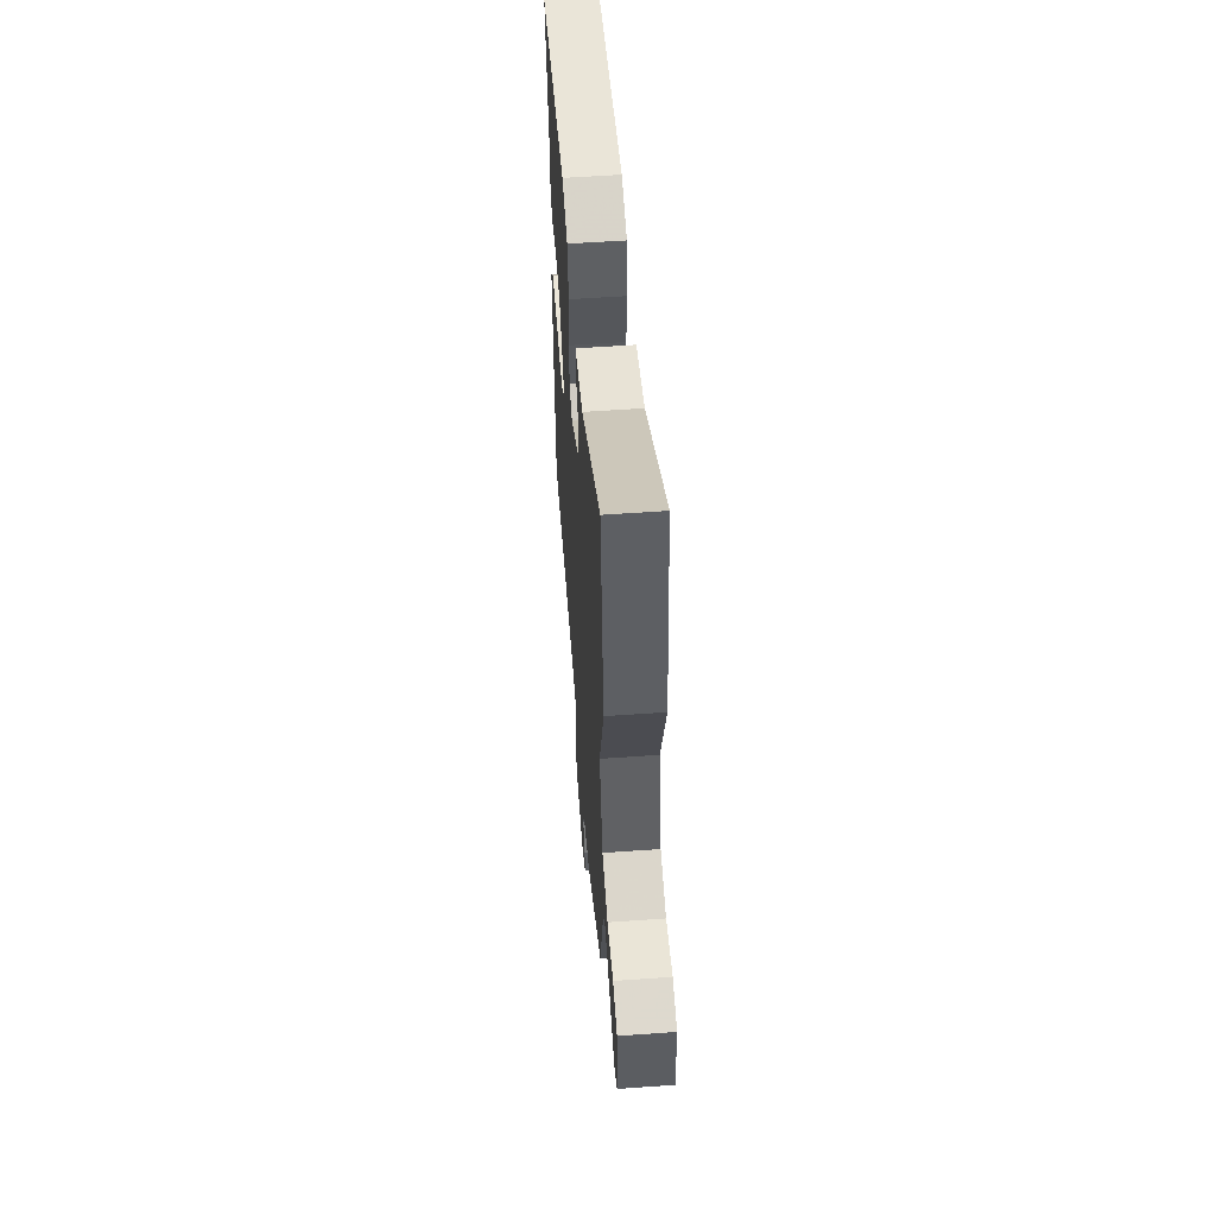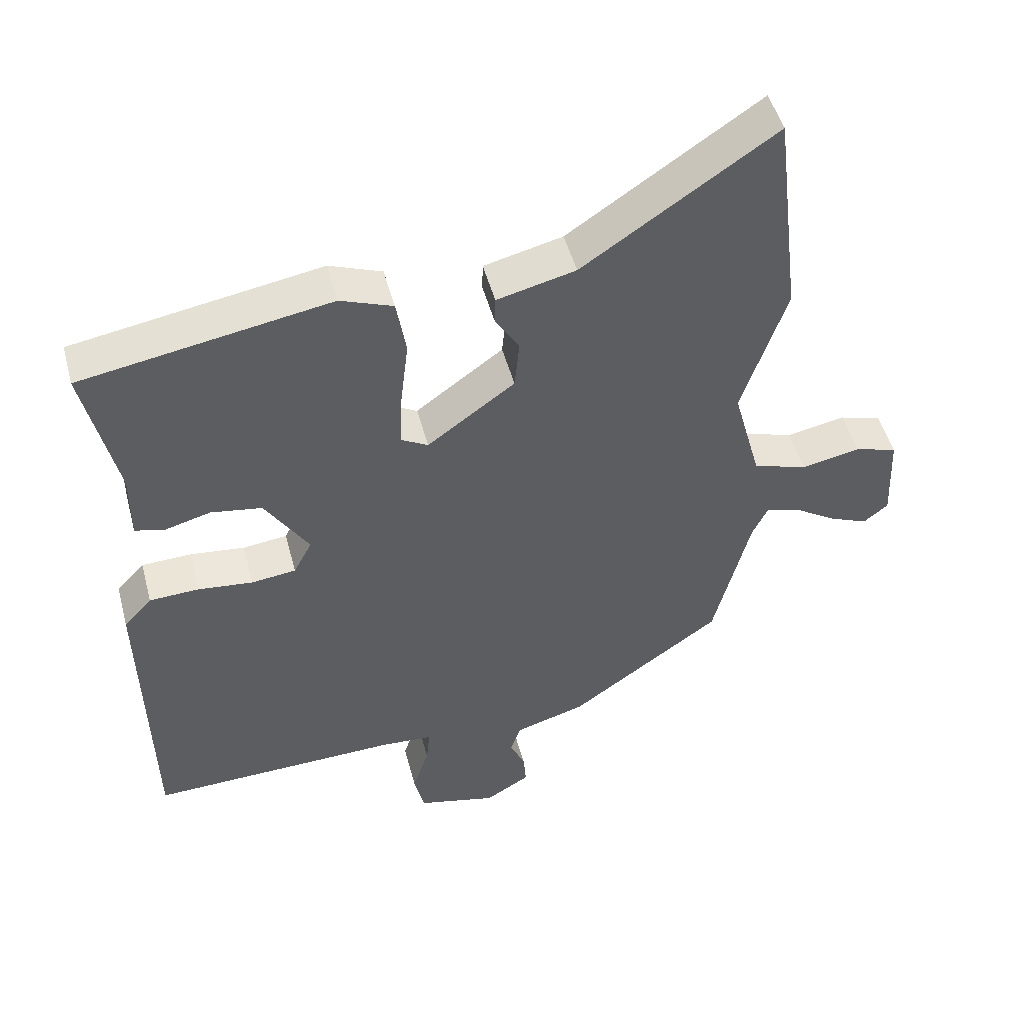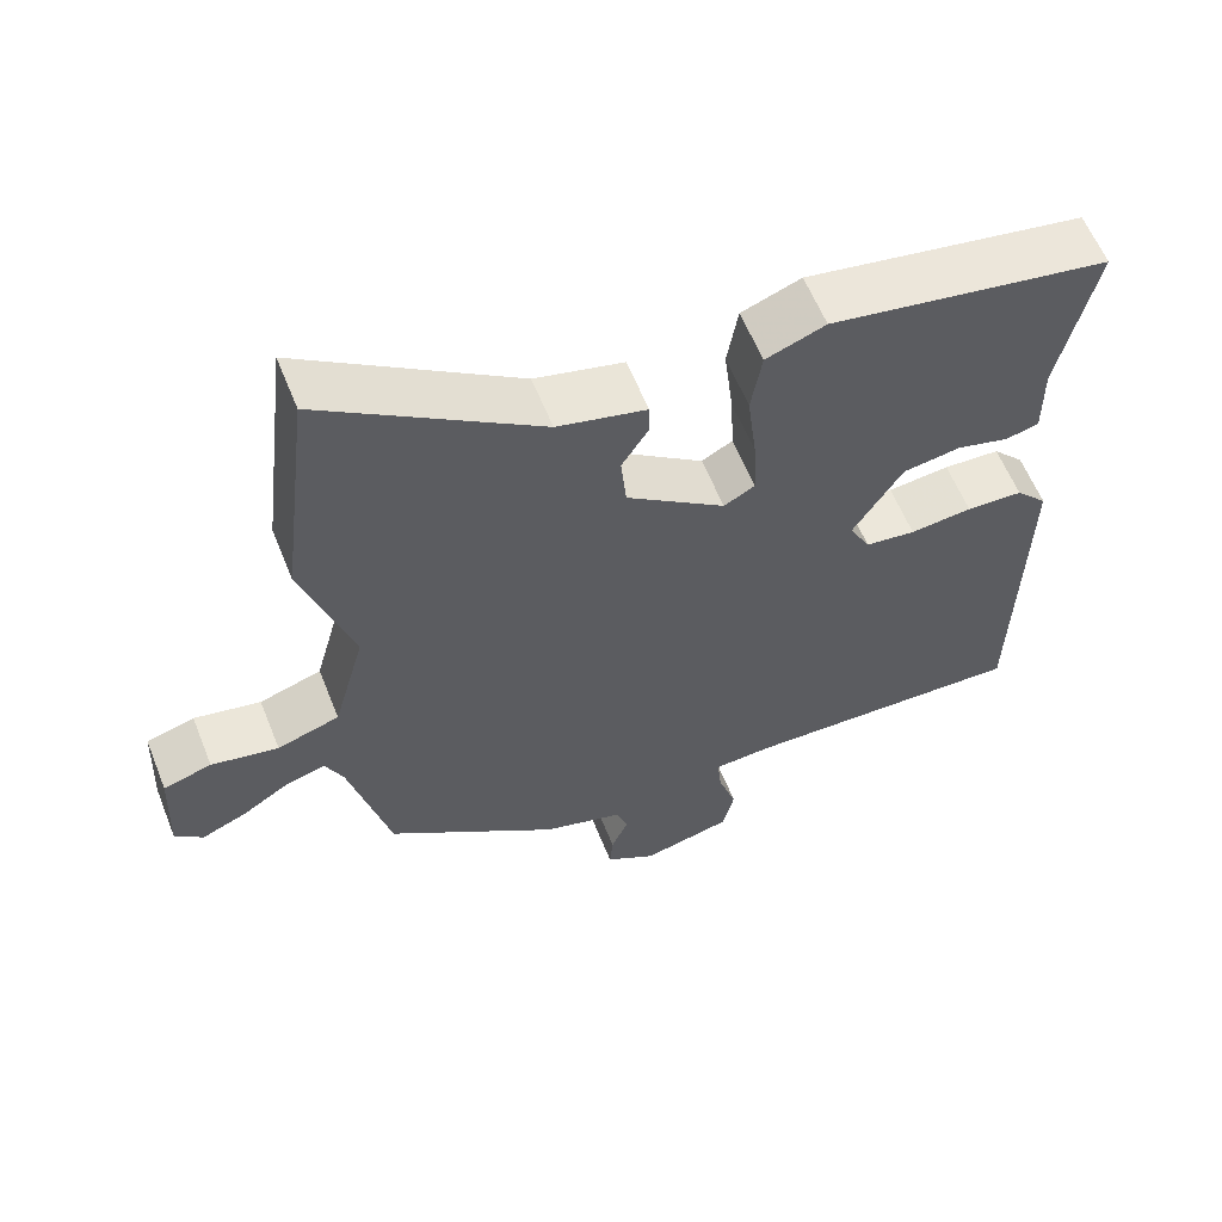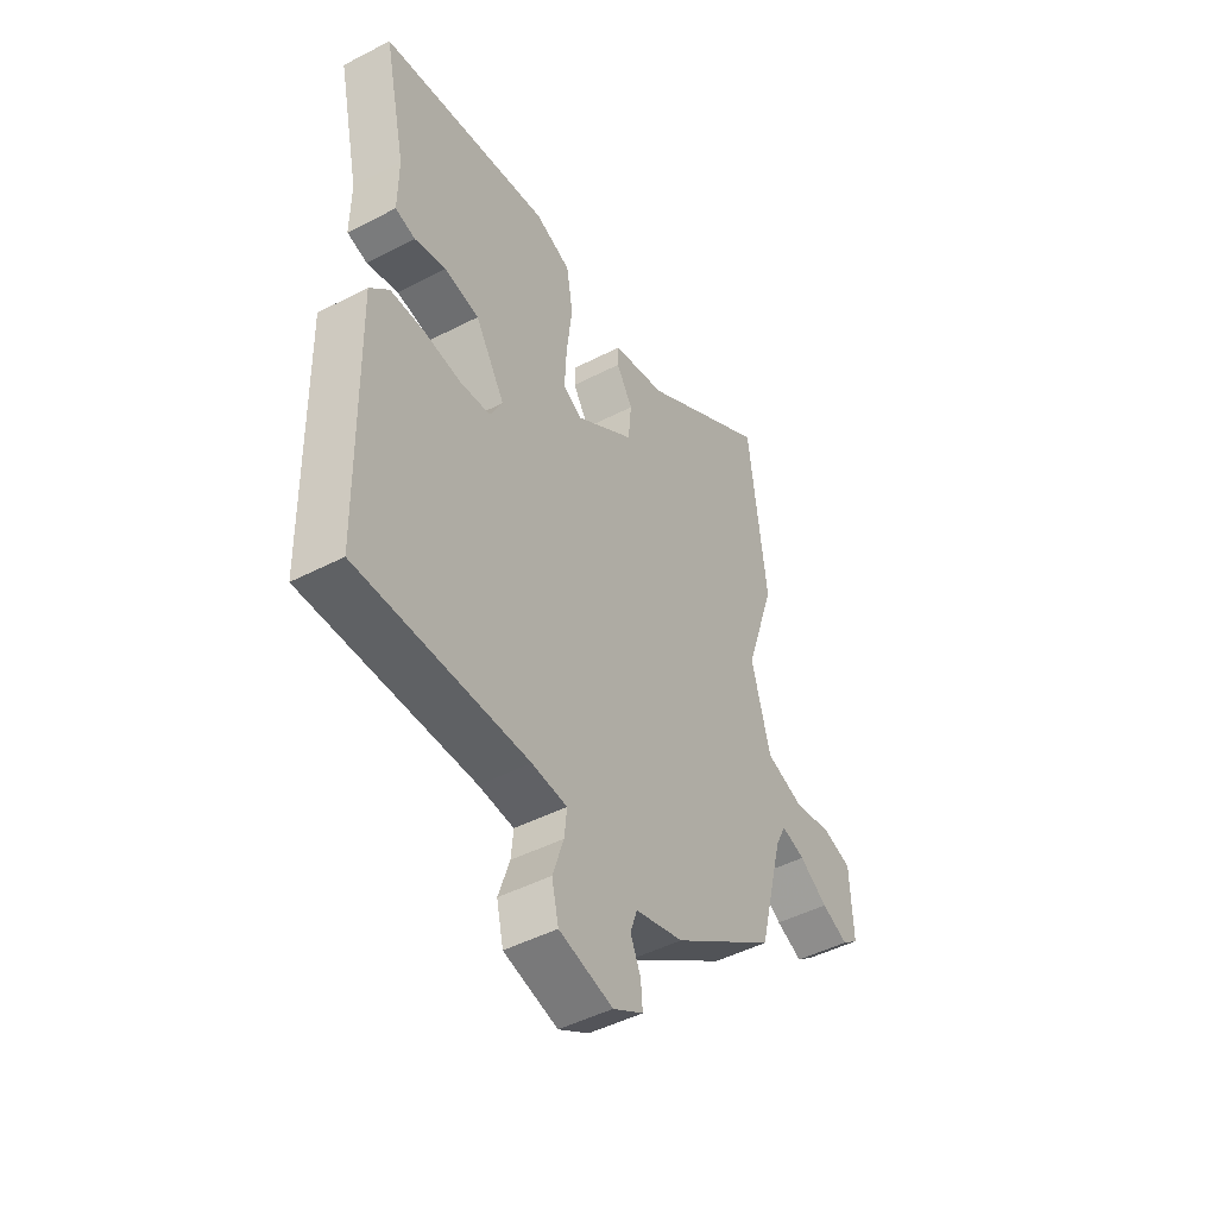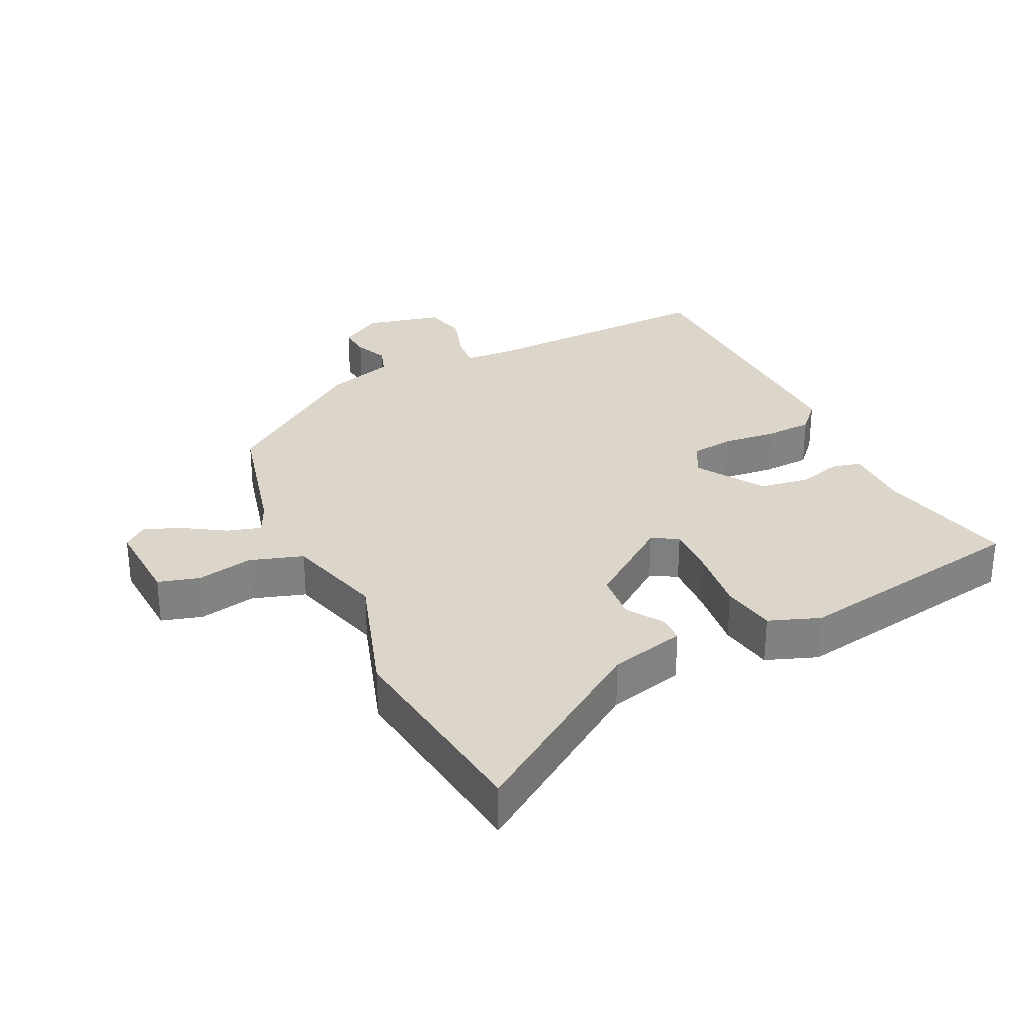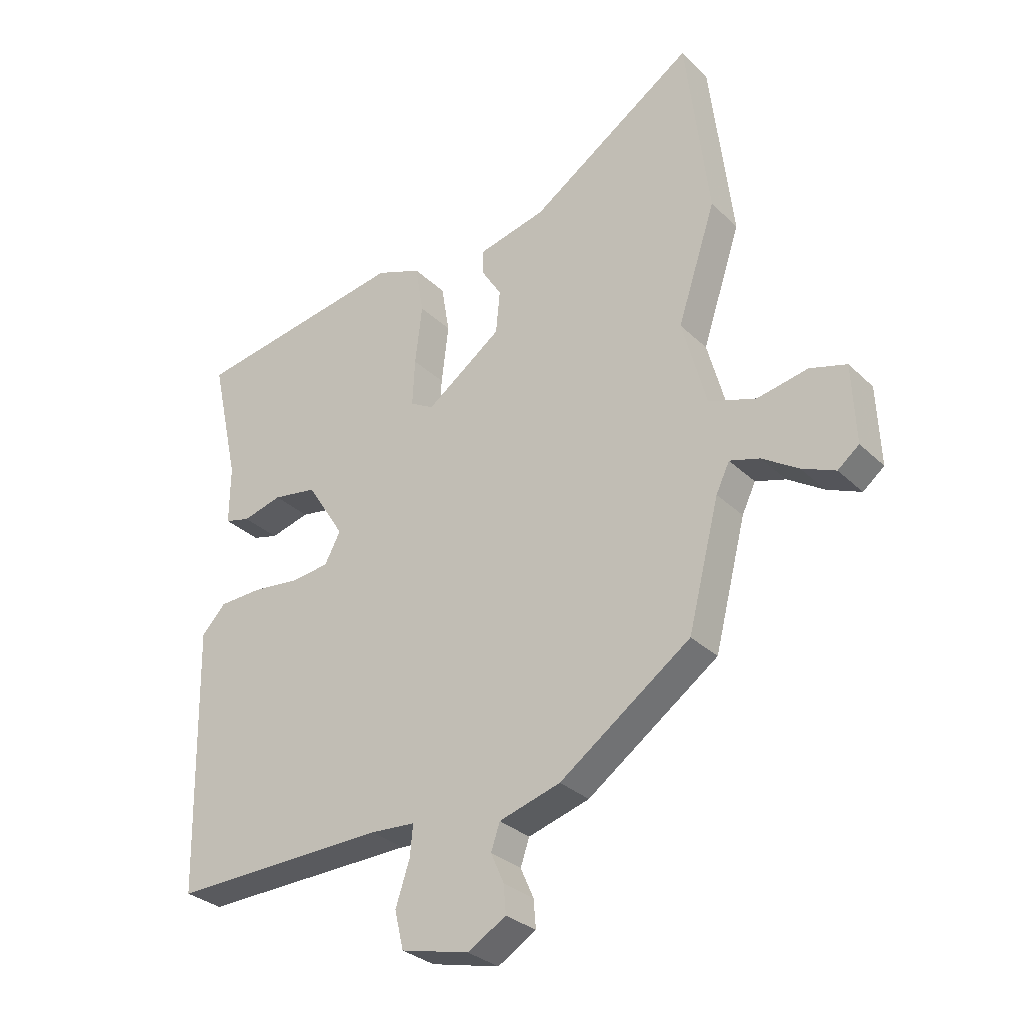
<metadata>
{"format":"obj","ext":"obj","renderer":"f3d","projection":"perspective","resolution":1024,"background":"white","views":[{"elev":55.8,"azim":-94.3,"up":"+Z"},{"elev":48.9,"azim":165.2,"up":"+Z"},{"elev":59.8,"azim":-21.8,"up":"+Z"},{"elev":-47.0,"azim":120.4,"up":"+Z"},{"elev":30.0,"azim":-26.0,"up":"+Y"},{"elev":-30.5,"azim":-143.5,"up":"+Z"}]}
</metadata>
<code>
v -0.444 0.07 -0.335
v -0.497 0.07 -0.126
v -0.52 0.07 -0.078
v -0.571 0.07 -0.093
v -0.632 0.07 -0.132
v -0.689 0.07 -0.156
v -0.725 0.07 -0.127
v -0.719 0.07 0.006
v -0.657 0.07 0.024
v -0.571 0.07 0.007
v -0.491 0.07 0.033
v -0.45 0.07 0.183
v -0.515 0.07 0.38
v -0.476 0.07 0.699
v -0.196 0.07 0.511
v -0.081 0.07 0.483
v -0.08 0.07 0.443
v -0.115 0.07 0.387
v -0.108 0.07 0.314
v 0.02 0.07 0.221
v 0.06 0.07 0.243
v 0.056 0.07 0.323
v 0.044 0.07 0.423
v 0.058 0.07 0.506
v 0.135 0.07 0.535
v 0.498 0.07 0.473
v 0.451 0.07 0.261
v 0.452 0.07 0.161
v 0.409 0.07 0.15
v 0.342 0.07 0.168
v 0.267 0.07 0.156
v 0.203 0.07 0.055
v 0.23 0.07 0.004
v 0.295 0.07 -0.004
v 0.375 0.07 0.005
v 0.448 0.07 0.002
v 0.489 0.07 -0.042
v 0.48 0.07 -0.493
v 0.114 0.07 -0.483
v 0.038 0.07 -0.488
v 0.043 0.07 -0.54
v 0.067 0.07 -0.613
v 0.052 0.07 -0.677
v -0.064 0.07 -0.705
v -0.129 0.07 -0.666
v -0.125 0.07 -0.618
v -0.103 0.07 -0.568
v -0.118 0.07 -0.524
v -0.222 0.07 -0.493
v -0.444 0 -0.335
v -0.497 0 -0.126
v -0.52 0 -0.078
v -0.571 0 -0.093
v -0.632 0 -0.132
v -0.689 0 -0.156
v -0.725 0 -0.127
v -0.719 0 0.006
v -0.657 0 0.024
v -0.571 0 0.007
v -0.491 0 0.033
v -0.45 0 0.183
v -0.515 0 0.38
v -0.476 0 0.699
v -0.196 0 0.511
v -0.081 0 0.483
v -0.08 0 0.443
v -0.115 0 0.387
v -0.108 0 0.314
v 0.02 0 0.221
v 0.06 0 0.243
v 0.056 0 0.323
v 0.044 0 0.423
v 0.058 0 0.506
v 0.135 0 0.535
v 0.498 0 0.473
v 0.451 0 0.261
v 0.452 0 0.161
v 0.409 0 0.15
v 0.342 0 0.168
v 0.267 0 0.156
v 0.203 0 0.055
v 0.23 0 0.004
v 0.295 0 -0.004
v 0.375 0 0.005
v 0.448 0 0.002
v 0.489 0 -0.042
v 0.48 0 -0.493
v 0.114 0 -0.483
v 0.038 0 -0.488
v 0.043 0 -0.54
v 0.067 0 -0.613
v 0.052 0 -0.677
v -0.064 0 -0.705
v -0.129 0 -0.666
v -0.125 0 -0.618
v -0.103 0 -0.568
v -0.118 0 -0.524
v -0.222 0 -0.493
f 48 49 1 2
f 45 46 47
f 44 45 47
f 43 44 47
f 42 43 47
f 41 42 47
f 40 41 47 48
f 37 38 39
f 36 37 39
f 35 36 39
f 34 35 39
f 33 34 39 40
f 48 2 3
f 40 48 3
f 33 40 3
f 32 33 3
f 27 28 29 30
f 27 30 31
f 26 27 31
f 25 26 31
f 24 25 31
f 23 24 31
f 22 23 31
f 21 22 31 32
f 15 16 17 18
f 15 18 19
f 14 15 19
f 13 14 19
f 12 13 19
f 11 12 19 20
f 8 9 10
f 7 8 10
f 6 7 10
f 5 6 10
f 4 5 10
f 3 4 10 11
f 20 21 32 3
f 3 11 20
f 51 50 98 97
f 96 95 94
f 96 94 93
f 96 93 92
f 96 92 91
f 96 91 90
f 97 96 90 89
f 88 87 86
f 88 86 85
f 88 85 84
f 88 84 83
f 89 88 83 82
f 52 51 97
f 52 97 89
f 52 89 82
f 52 82 81
f 79 78 77 76
f 80 79 76
f 80 76 75
f 80 75 74
f 80 74 73
f 80 73 72
f 80 72 71
f 81 80 71 70
f 67 66 65 64
f 68 67 64
f 68 64 63
f 68 63 62
f 68 62 61
f 69 68 61 60
f 59 58 57
f 59 57 56
f 59 56 55
f 59 55 54
f 59 54 53
f 60 59 53 52
f 52 81 70 69
f 69 60 52
f 1 50 51 2
f 2 51 52 3
f 3 52 53 4
f 4 53 54 5
f 5 54 55 6
f 6 55 56 7
f 7 56 57 8
f 8 57 58 9
f 9 58 59 10
f 10 59 60 11
f 11 60 61 12
f 12 61 62 13
f 13 62 63 14
f 14 63 64 15
f 15 64 65 16
f 16 65 66 17
f 17 66 67 18
f 18 67 68 19
f 19 68 69 20
f 20 69 70 21
f 21 70 71 22
f 22 71 72 23
f 23 72 73 24
f 24 73 74 25
f 25 74 75 26
f 26 75 76 27
f 27 76 77 28
f 28 77 78 29
f 29 78 79 30
f 30 79 80 31
f 31 80 81 32
f 32 81 82 33
f 33 82 83 34
f 34 83 84 35
f 35 84 85 36
f 36 85 86 37
f 37 86 87 38
f 38 87 88 39
f 39 88 89 40
f 40 89 90 41
f 41 90 91 42
f 42 91 92 43
f 43 92 93 44
f 44 93 94 45
f 45 94 95 46
f 46 95 96 47
f 47 96 97 48
f 48 97 98 49
f 49 98 50 1

</code>
